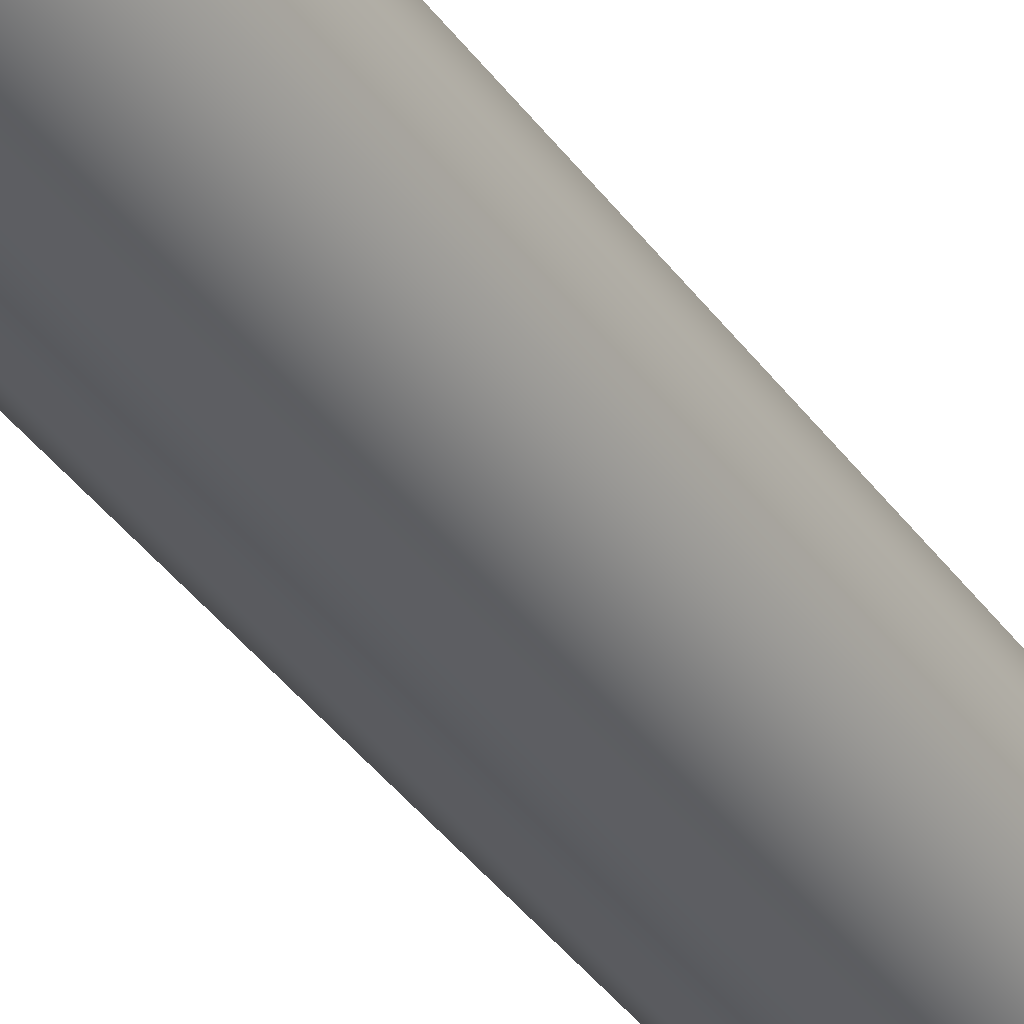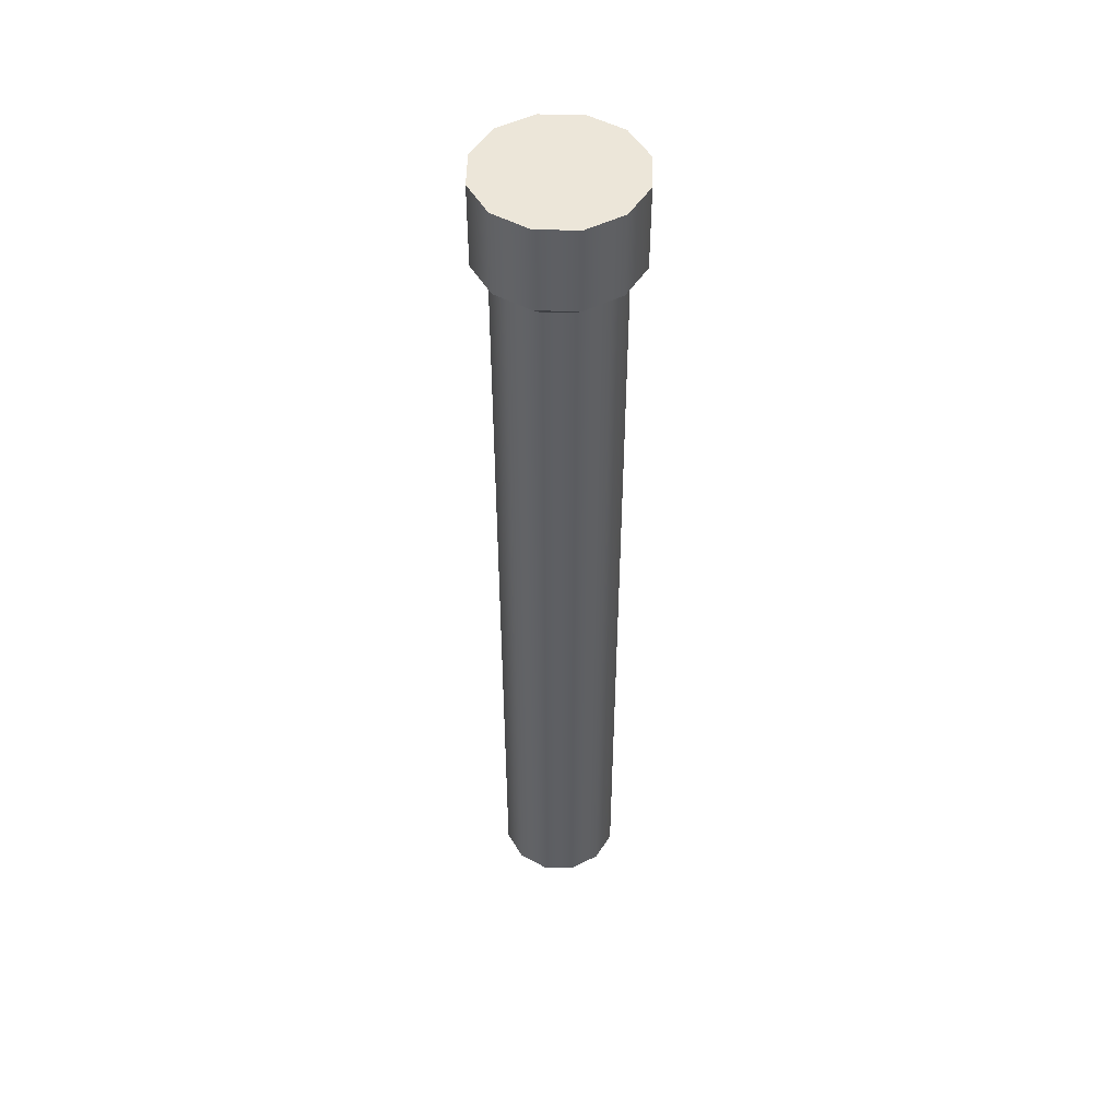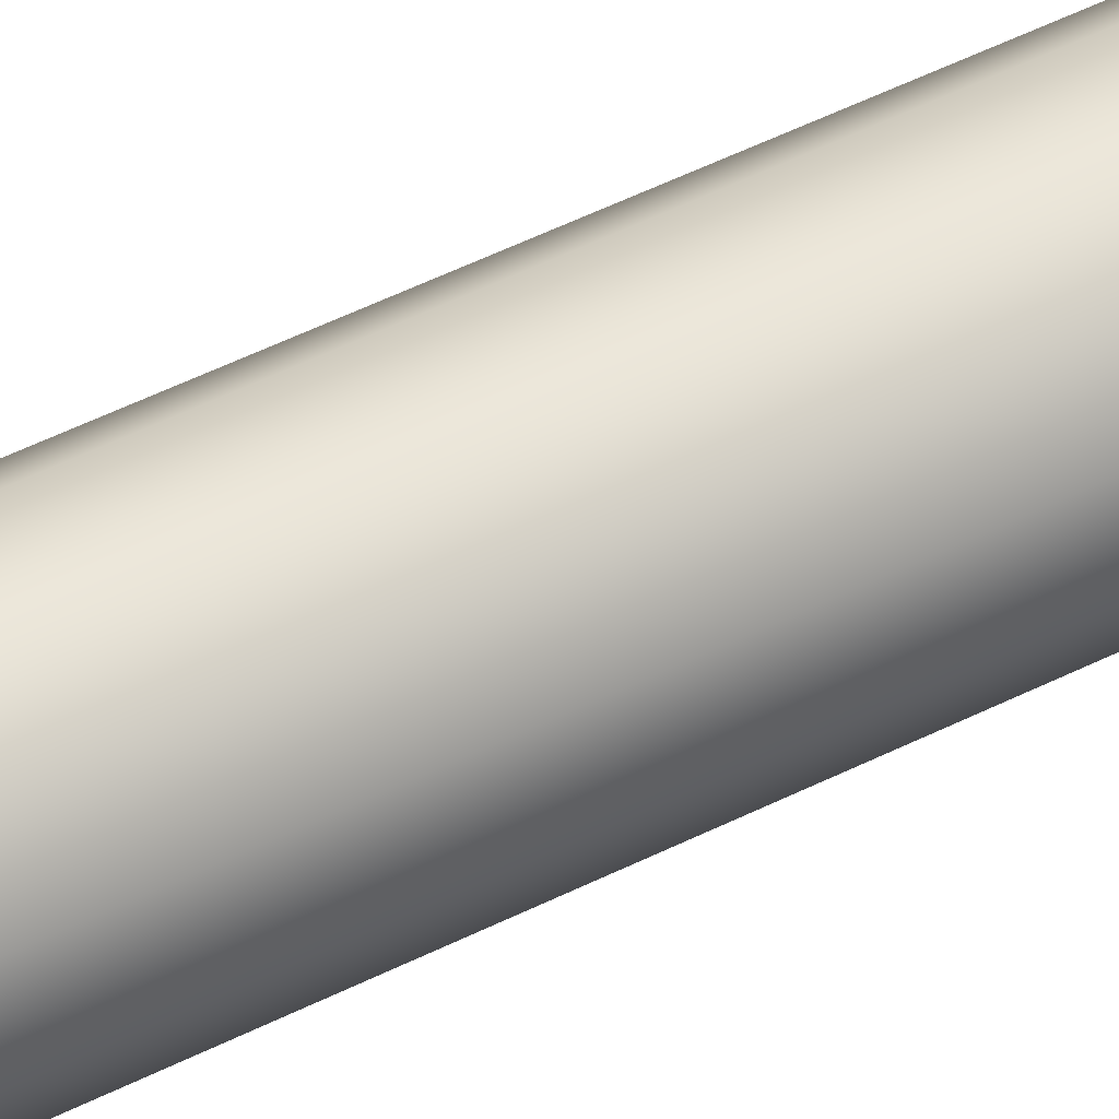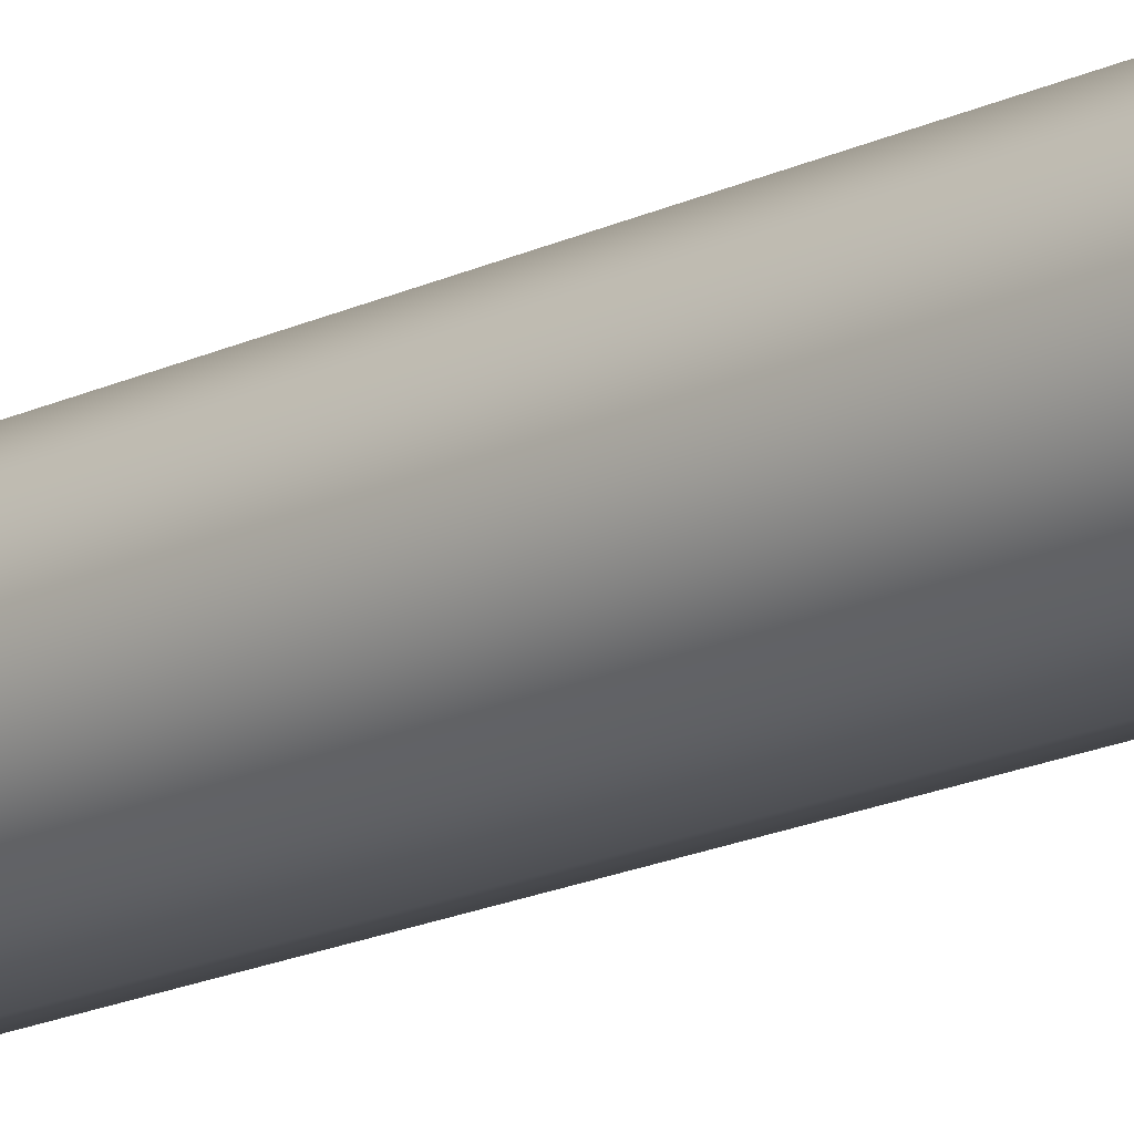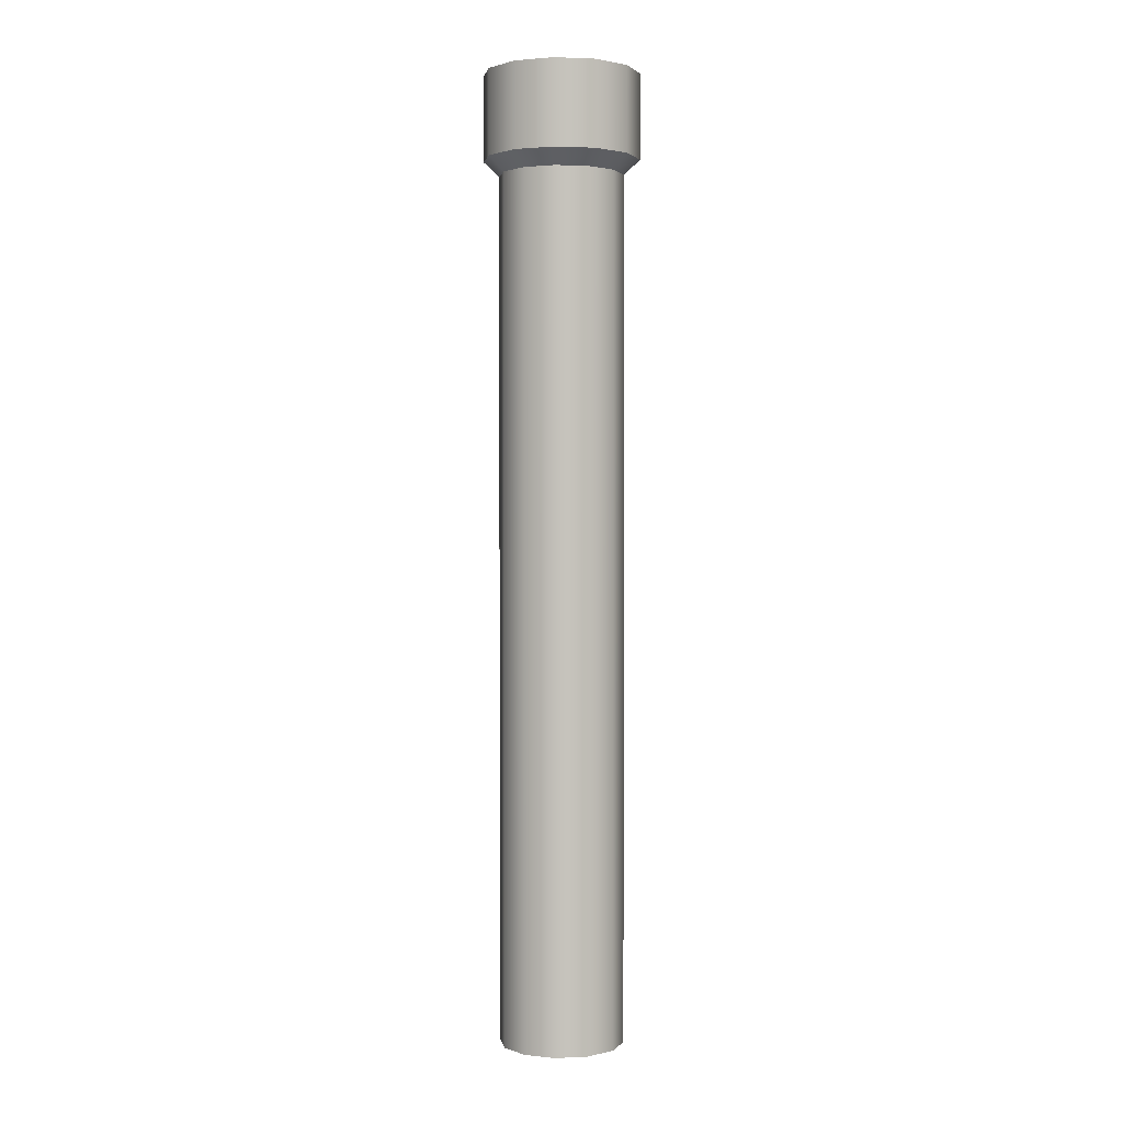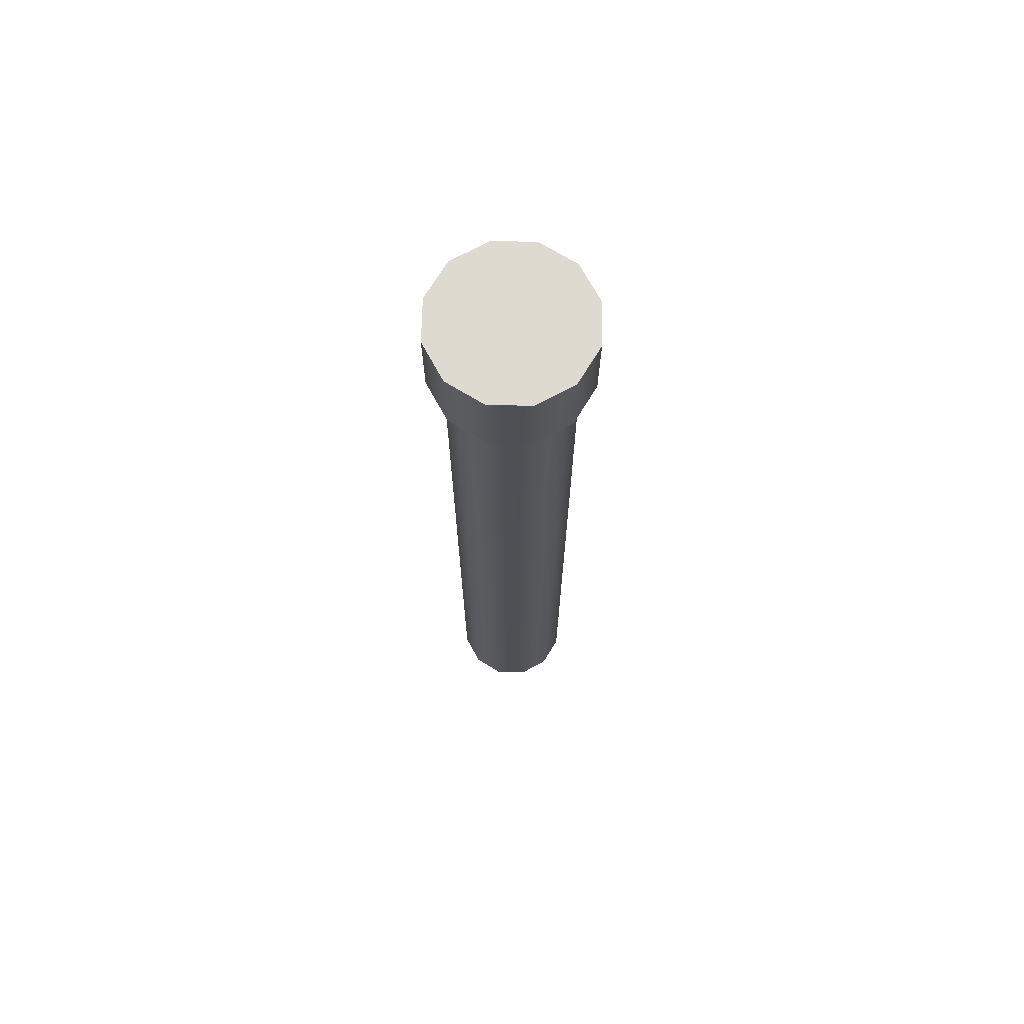
<metadata>
{"format":"obj","ext":"obj","renderer":"f3d","projection":"perspective","resolution":1024,"background":"white","views":[{"elev":-37.8,"azim":31.1,"up":"+Z"},{"elev":49.1,"azim":-103.9,"up":"+Y"},{"elev":53.5,"azim":-117.9,"up":"+Z"},{"elev":-18.2,"azim":-47.2,"up":"+Z"},{"elev":1.7,"azim":-54.6,"up":"+Y"},{"elev":70.8,"azim":-13.6,"up":"+Y"}]}
</metadata>
<code>
g mag_mr133_izhmeh_12g_6_LOD1
v 0.01524 5.472e-05 5.246e-05
v 0.0132 -0.01646 0.007673
v 0.0132 5.472e-05 0.007673
v 0.01524 -0.01646 5.246e-05
v 0.007621 -0.01646 0.01325
v 0.007621 5.472e-05 0.01325
v 5.159e-08 -0.01646 0.01529
v 5.159e-08 5.472e-05 0.01529
v 0.0132 5.472e-05 -0.007568
v 0.0132 -0.01646 -0.007568
v 0.007621 5.472e-05 -0.01315
v 0.007621 -0.01646 -0.01315
v -2.471e-08 5.472e-05 -0.01519
v -2.471e-08 -0.01646 -0.01519
v 5.159e-08 5.472e-05 0.01529
v -0.00762 -0.01646 0.01325
v -0.00762 5.472e-05 0.01325
v 5.159e-08 -0.01646 0.01529
v -0.0132 -0.01646 0.007673
v -0.0132 5.472e-05 0.007673
v -0.01524 -0.01646 5.246e-05
v -0.01524 5.472e-05 5.246e-05
v -0.0132 -0.01646 -0.007568
v -0.0132 5.472e-05 -0.007568
v -0.00762 -0.01646 -0.01315
v -0.00762 5.472e-05 -0.01315
v -2.471e-08 -0.01646 -0.01519
v -2.471e-08 5.472e-05 -0.01519
v 0.01524 -0.01646 5.246e-05
v 0.01038 -0.01954 0.006045
v 0.0132 -0.01646 0.007673
v 0.01198 -0.01954 5.245e-05
v 0.005992 -0.01954 0.01043
v 0.007621 -0.01646 0.01325
v 5.159e-08 -0.01954 0.01204
v 5.159e-08 -0.01646 0.01529
v 0.0132 -0.01646 -0.007568
v 0.01038 -0.01954 -0.00594
v 0.007621 -0.01646 -0.01315
v 0.005992 -0.01954 -0.01033
v -2.471e-08 -0.01646 -0.01519
v -2.471e-08 -0.01954 -0.01193
v 5.159e-08 -0.01646 0.01529
v -0.005992 -0.01954 0.01043
v -0.00762 -0.01646 0.01325
v 5.159e-08 -0.01954 0.01204
v -0.01038 -0.01954 0.006045
v -0.0132 -0.01646 0.007673
v -0.01198 -0.01954 5.246e-05
v -0.01524 -0.01646 5.246e-05
v -0.01038 -0.01954 -0.00594
v -0.0132 -0.01646 -0.007568
v -0.005993 -0.01954 -0.01033
v -0.00762 -0.01646 -0.01315
v -2.471e-08 -0.01954 -0.01193
v -2.471e-08 -0.01646 -0.01519
v -2.471e-08 -0.1885 -0.01214
v 0.01056 -0.1885 -0.006044
v 0.006096 -0.1885 -0.01051
v 0.01219 -0.1885 5.242e-05
v -2.471e-08 -0.1885 0.01225
v 0.01056 -0.1885 0.006149
v 0.006096 -0.1885 0.01061
v -0.01219 -0.1885 5.243e-05
v -0.006096 -0.1885 0.01061
v -0.01056 -0.1885 0.006149
v -0.01056 -0.1885 -0.006044
v -0.006096 -0.1885 -0.01051
v 0.0132 5.472e-05 -0.007568
v -2.471e-08 5.472e-05 -0.01519
v 0.007621 5.472e-05 -0.01315
v 0.0132 5.472e-05 0.007673
v -0.0132 5.472e-05 0.007673
v -0.0132 5.472e-05 -0.007568
v -0.00762 5.472e-05 -0.01315
v -0.01524 5.472e-05 5.246e-05
v 5.159e-08 5.472e-05 0.01529
v -0.00762 5.472e-05 0.01325
v 0.007621 5.472e-05 0.01325
v 0.01524 5.472e-05 5.246e-05
v 0.01056 -0.1885 0.006149
v 0.01219 -0.0008481 5.244e-05
v 0.01219 -0.1885 5.242e-05
v 0.01056 -0.0008481 0.006149
v 0.006096 -0.1885 0.01061
v 0.006096 -0.0008481 0.01061
v -2.471e-08 -0.1885 0.01225
v 1.344e-08 -0.0008481 0.01225
v 0.01056 -0.0008481 -0.006044
v 0.01056 -0.1885 -0.006044
v 0.006096 -0.0008481 -0.01051
v 0.006096 -0.1885 -0.01051
v -2.471e-08 -0.0008481 -0.01214
v -2.471e-08 -0.1885 -0.01214
v -0.006096 -0.1885 0.01061
v 1.344e-08 -0.0008481 0.01225
v -2.471e-08 -0.1885 0.01225
v -0.006096 -0.0008481 0.01061
v -0.01056 -0.1885 0.006149
v -0.01056 -0.0008481 0.006149
v -0.01219 -0.1885 5.243e-05
v -0.01219 -0.0008481 5.245e-05
v -0.01056 -0.1885 -0.006044
v -0.01056 -0.0008481 -0.006044
v -0.006096 -0.1885 -0.01051
v -0.006096 -0.0008481 -0.01051
v -2.471e-08 -0.1885 -0.01214
v -2.471e-08 -0.0008481 -0.01214
g mag_mr133_izhmeh_12g_6_LOD1_0
f 3 2 1
f 4 1 2
f 2 3 5
f 6 5 3
f 5 6 7
f 8 7 6
f 1 4 9
f 10 9 4
f 9 10 11
f 12 11 10
f 11 12 13
f 14 13 12
f 17 16 15
f 18 15 16
f 16 17 19
f 20 19 17
f 19 20 21
f 22 21 20
f 21 22 23
f 24 23 22
f 23 24 25
f 26 25 24
f 25 26 27
f 28 27 26
f 31 30 29
f 32 29 30
f 30 31 33
f 34 33 31
f 33 34 35
f 36 35 34
f 29 32 37
f 38 37 32
f 37 38 39
f 40 39 38
f 39 40 41
f 42 41 40
f 45 44 43
f 46 43 44
f 44 45 47
f 48 47 45
f 47 48 49
f 50 49 48
f 49 50 51
f 52 51 50
f 51 52 53
f 54 53 52
f 53 54 55
f 56 55 54
f 59 58 57
f 60 57 58
f 60 61 57
f 60 62 61
f 63 61 62
f 64 57 61
f 61 65 64
f 66 64 65
f 64 67 57
f 68 57 67
f 71 70 69
f 70 72 69
f 73 72 70
f 74 73 70
f 75 74 70
f 76 73 74
f 77 72 73
f 78 77 73
f 79 72 77
f 69 72 80
f 83 82 81
f 84 81 82
f 81 84 85
f 86 85 84
f 85 86 87
f 88 87 86
f 82 83 89
f 90 89 83
f 89 90 91
f 92 91 90
f 91 92 93
f 94 93 92
f 97 96 95
f 98 95 96
f 95 98 99
f 100 99 98
f 99 100 101
f 102 101 100
f 101 102 103
f 104 103 102
f 103 104 105
f 106 105 104
f 105 106 107
f 108 107 106

</code>
